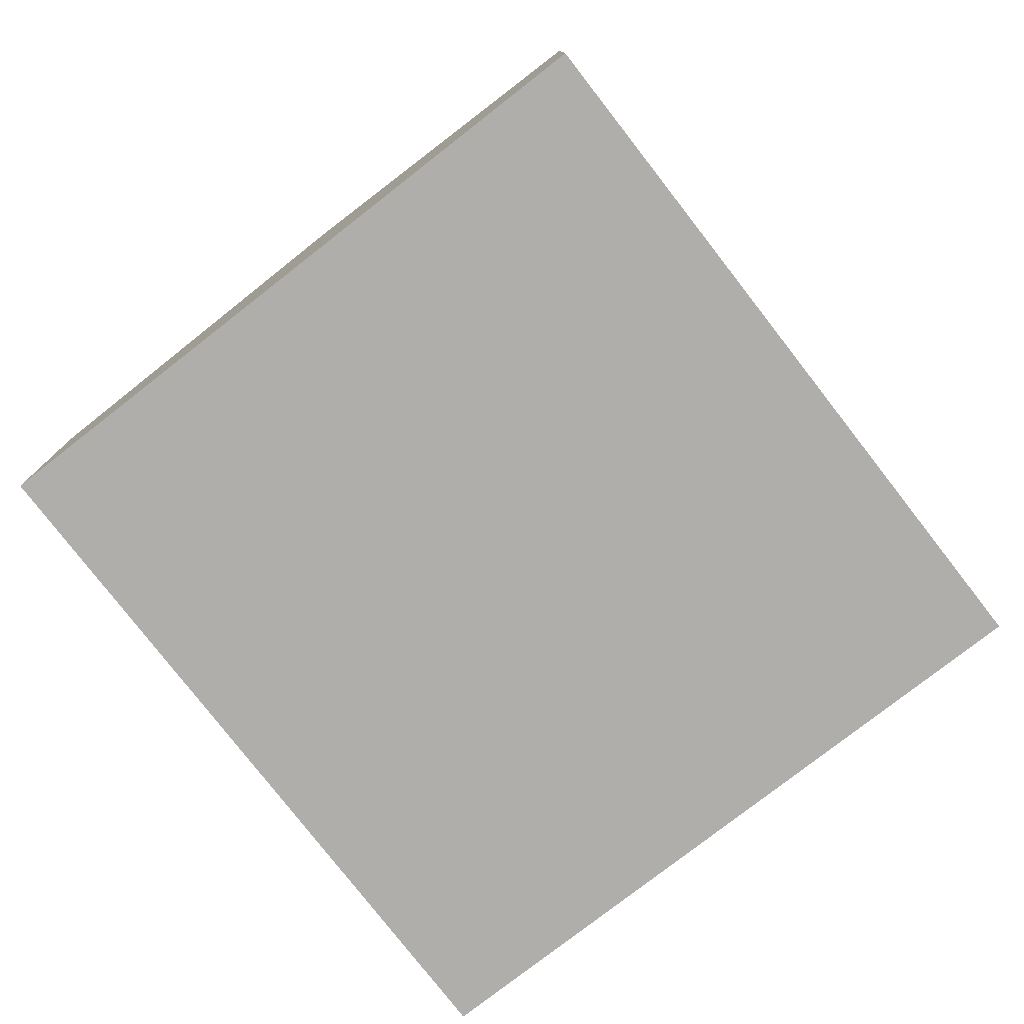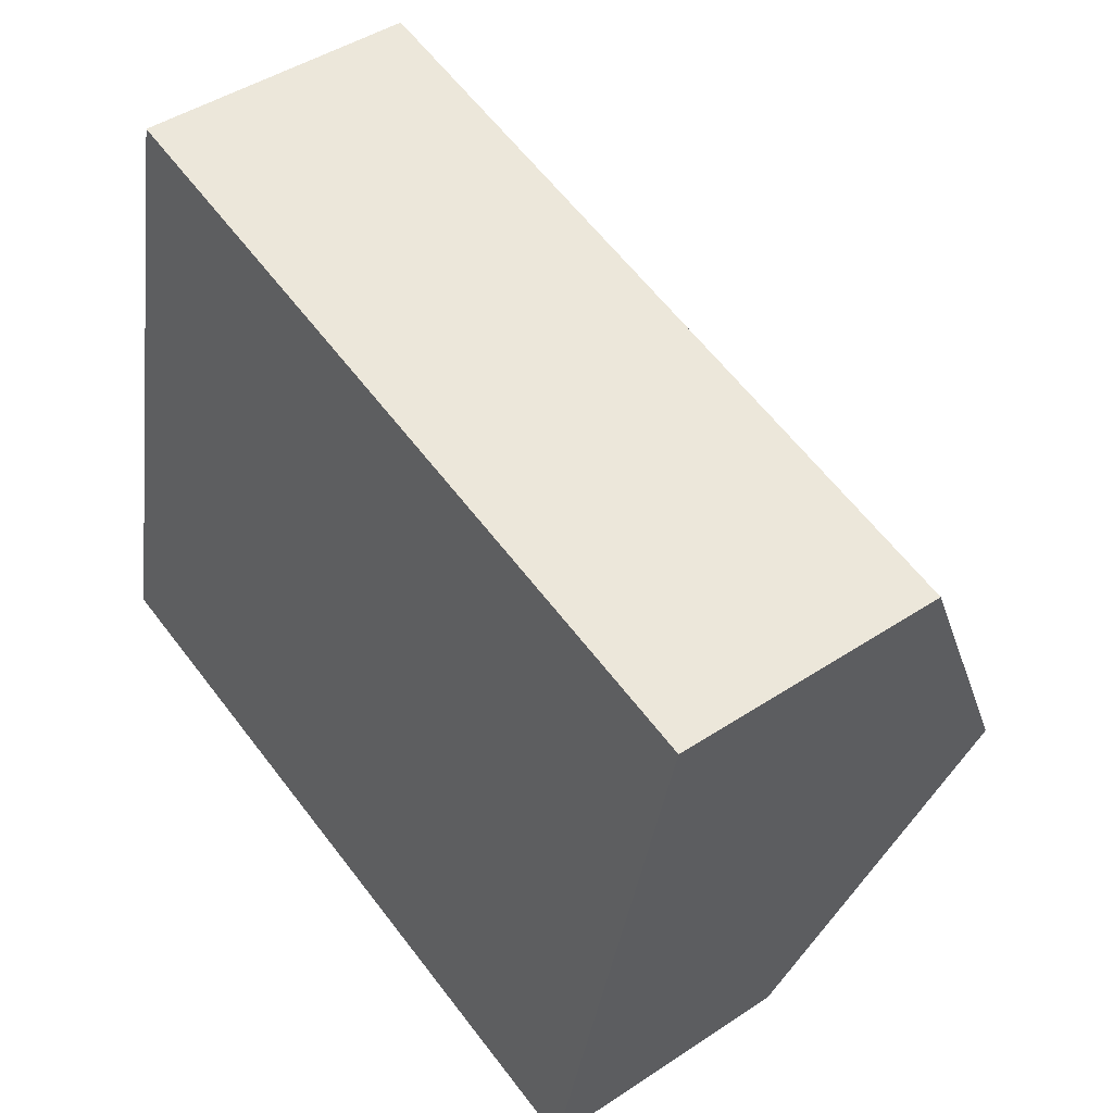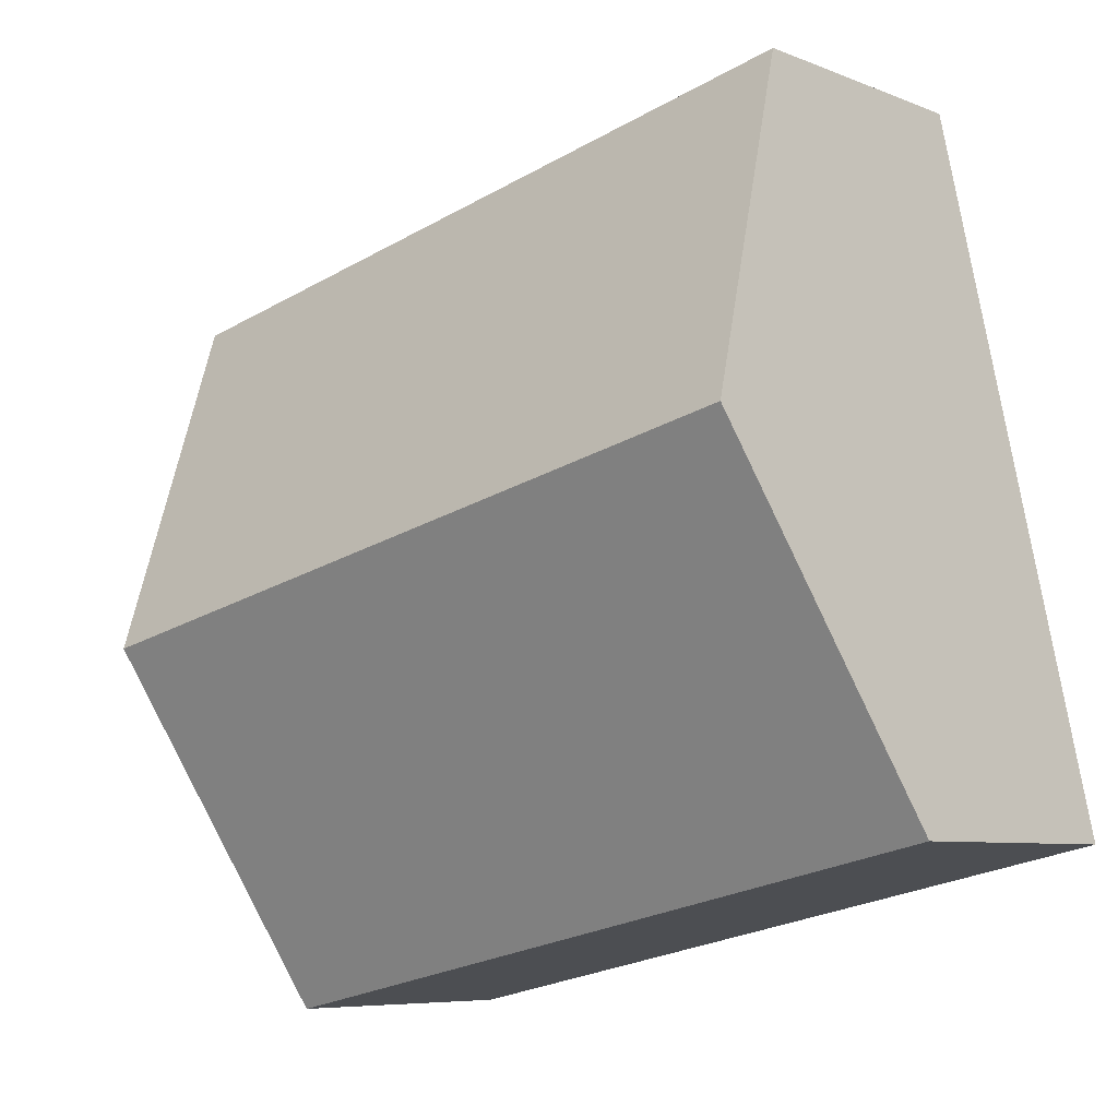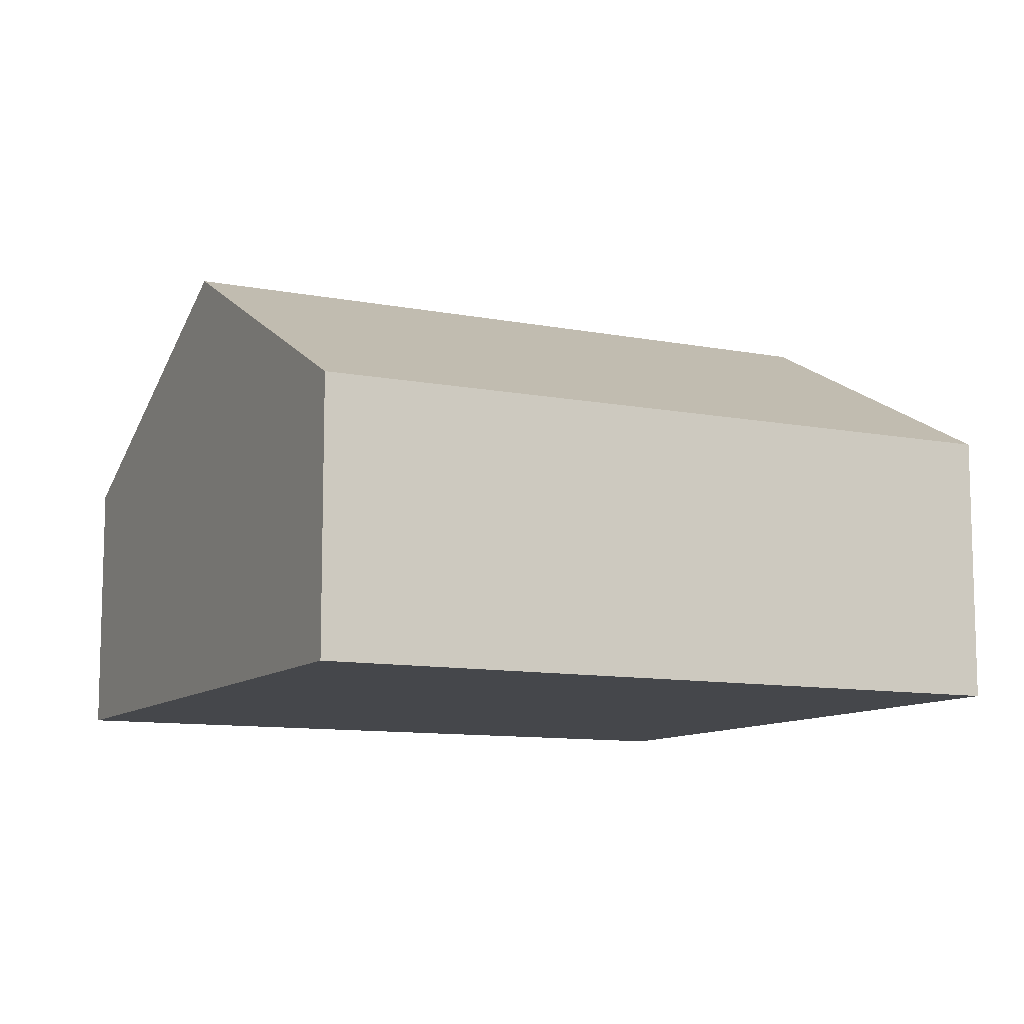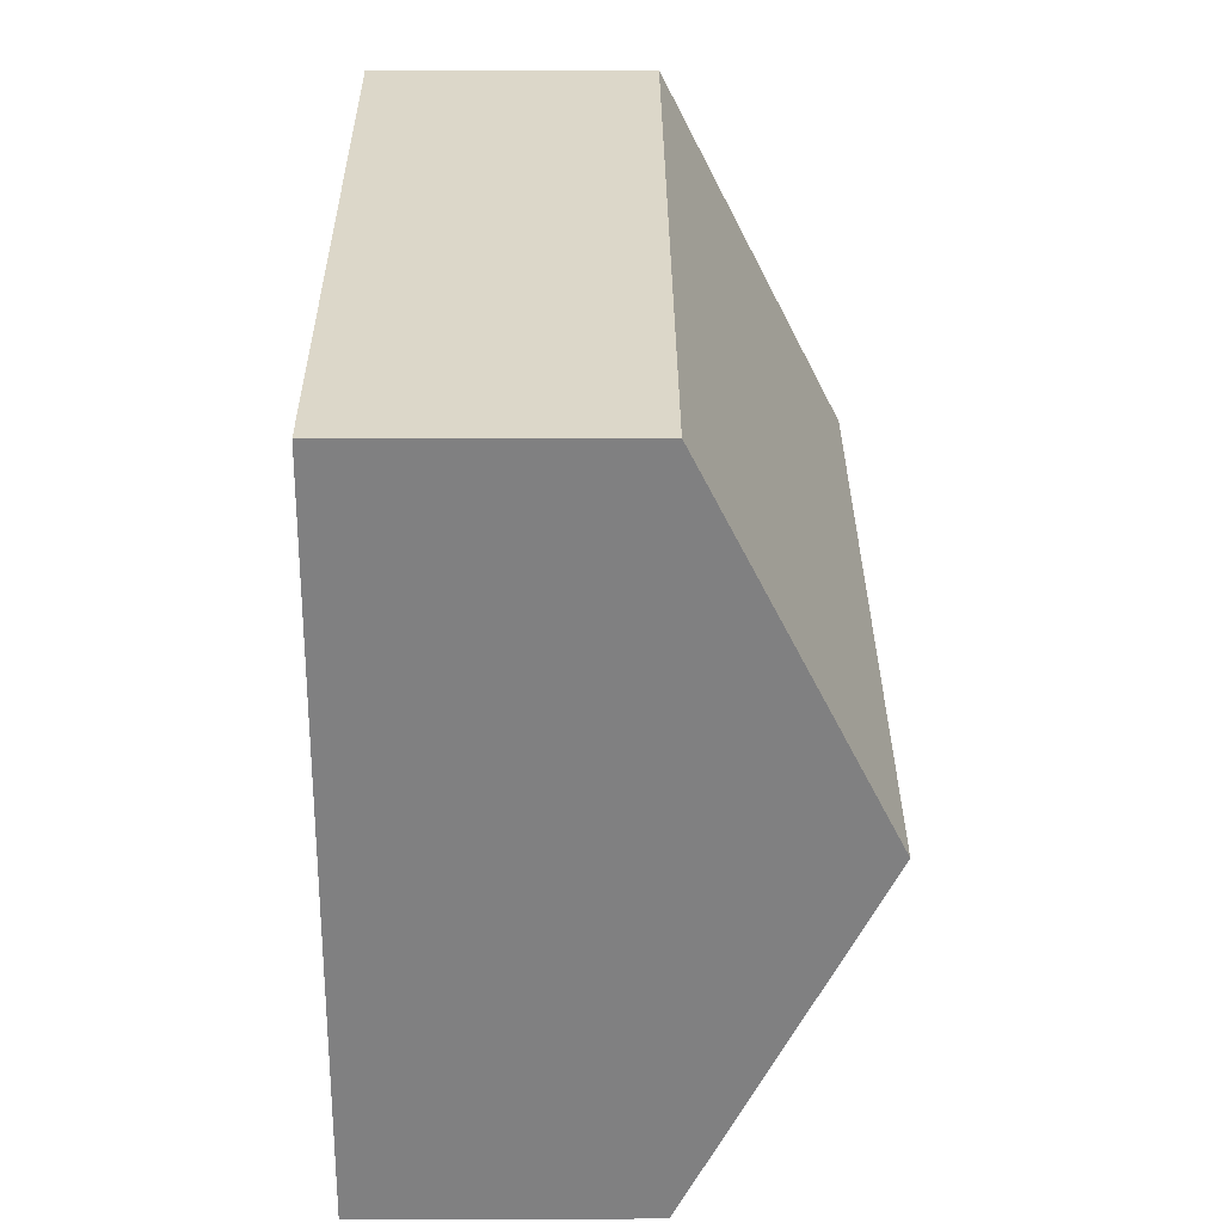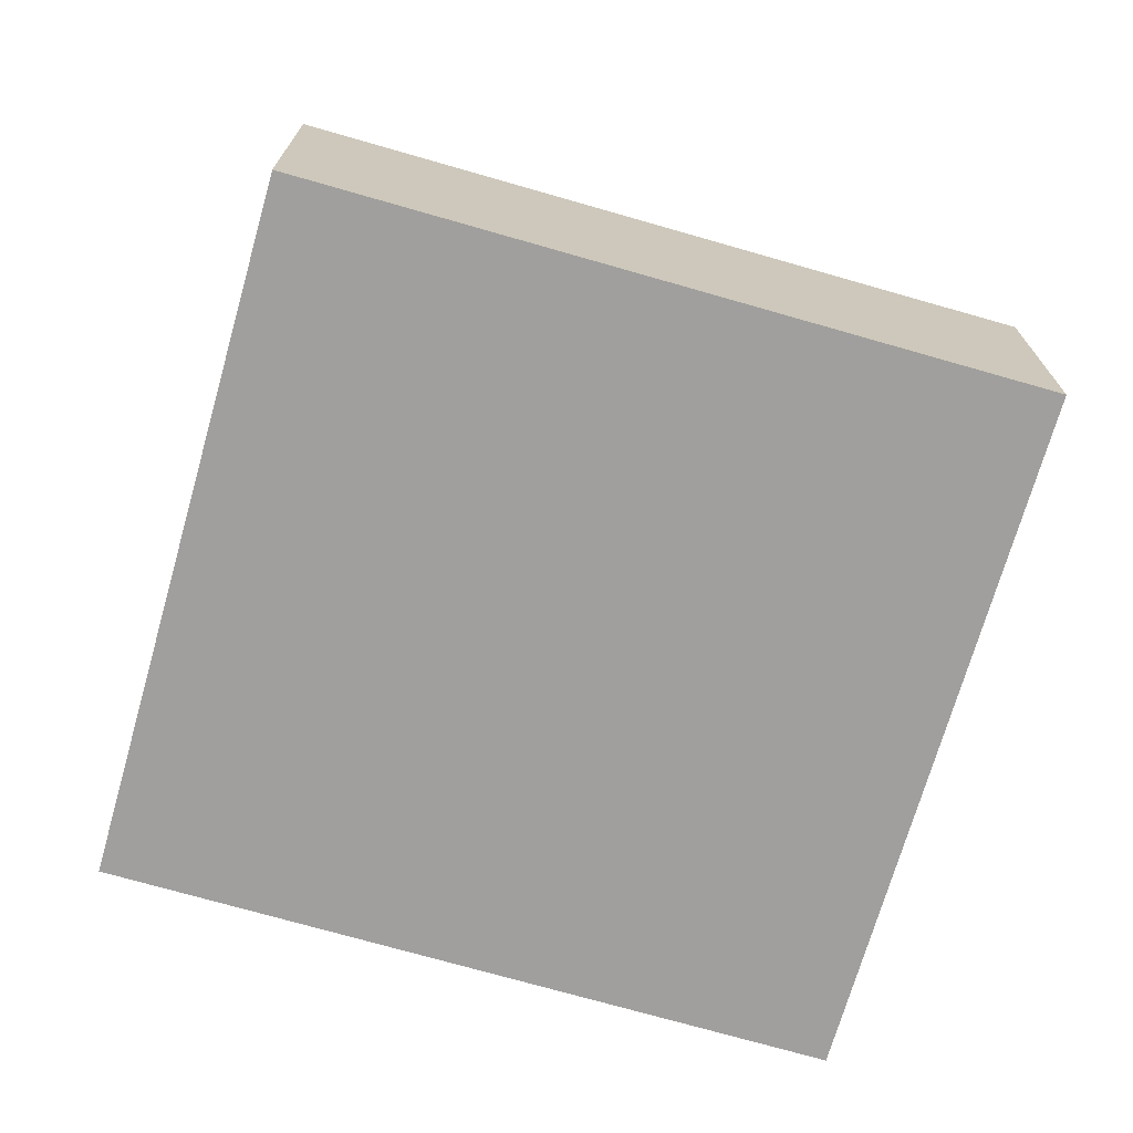
<metadata>
{"format":"obj","ext":"obj","renderer":"f3d","projection":"perspective","resolution":1024,"background":"white","views":[{"elev":-77.7,"azim":140.1,"up":"+Y"},{"elev":44.5,"azim":52.2,"up":"+Z"},{"elev":-6.9,"azim":-139.2,"up":"+Z"},{"elev":-10.2,"azim":-14.4,"up":"+Y"},{"elev":17.8,"azim":89.7,"up":"+Z"},{"elev":-71.3,"azim":176.2,"up":"+Y"}]}
</metadata>
<code>
v  0.861 2.283 -0.186
v  6.791 3.792 1.618
v  6.157 2.283 -1.332
v  0.632 3.792 2.95
v  0 2.282 1.397e-16
v  7.421 2.291 4.55
v  1.267 2.277 5.912
v  6.157 8.156e-17 -1.332
v  0.861 1.139e-17 -0.186
v  0 0 0
v  0.632 -1.806e-16 2.95
v  1.267 -3.62e-16 5.912
v  7.421 -2.786e-16 4.55
v  6.791 -9.907e-17 1.618
g defaultobject
f 1 2 3
f 2 1 4
f 4 1 5
f 4 6 2
f 6 4 7
f 8 1 3
f 1 8 9
f 1 9 5
f 5 9 10
f 10 4 5
f 4 10 11
f 4 11 7
f 7 11 12
f 7 13 6
f 13 7 12
f 13 2 6
f 2 13 14
f 2 14 3
f 3 14 8
f 9 11 10
f 11 9 8
f 11 8 12
f 12 8 13
f 13 8 14

</code>
